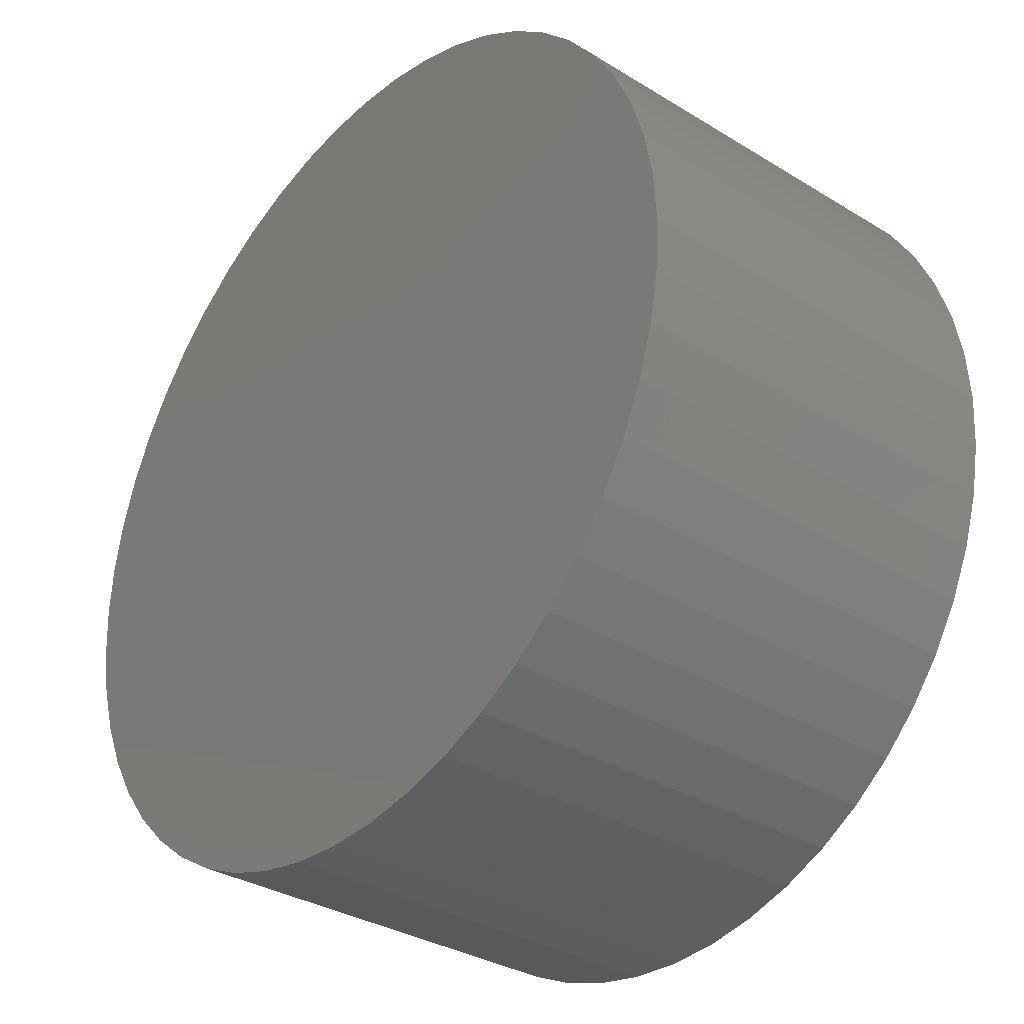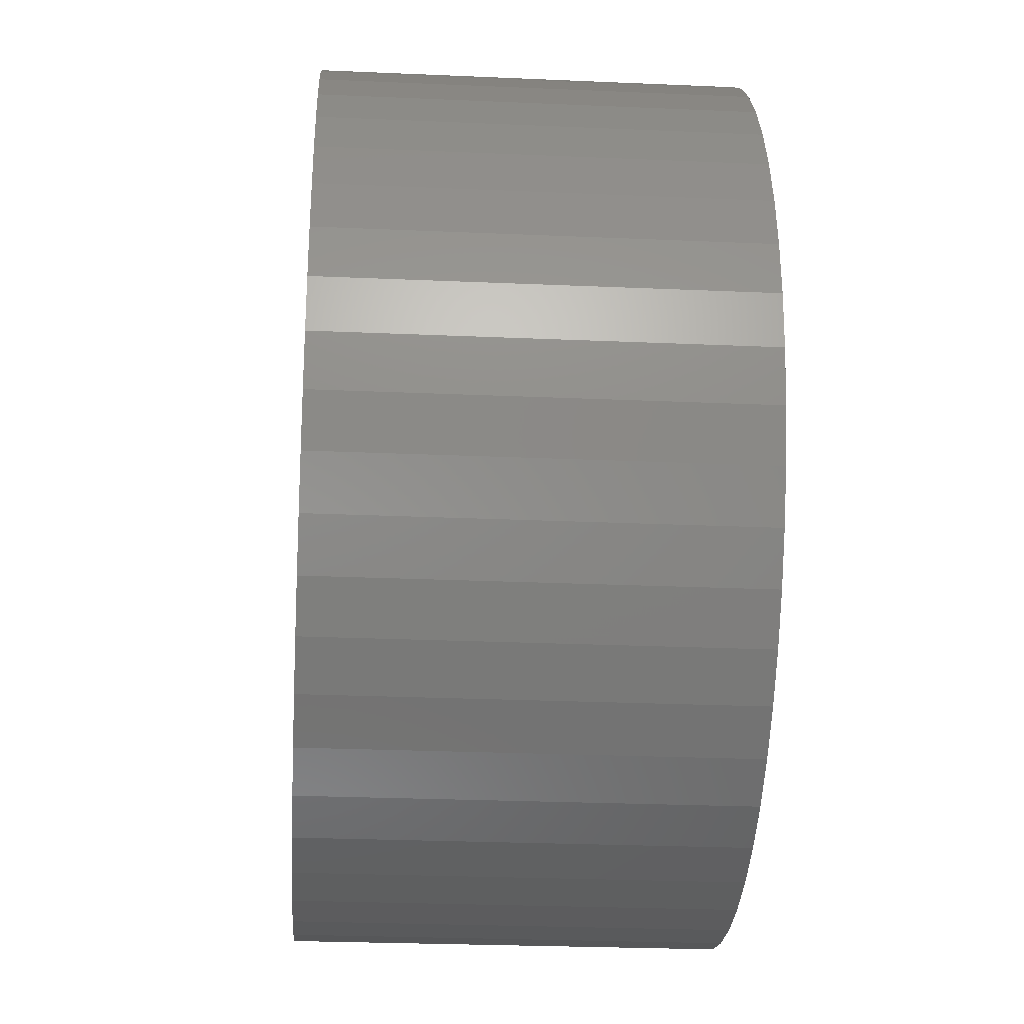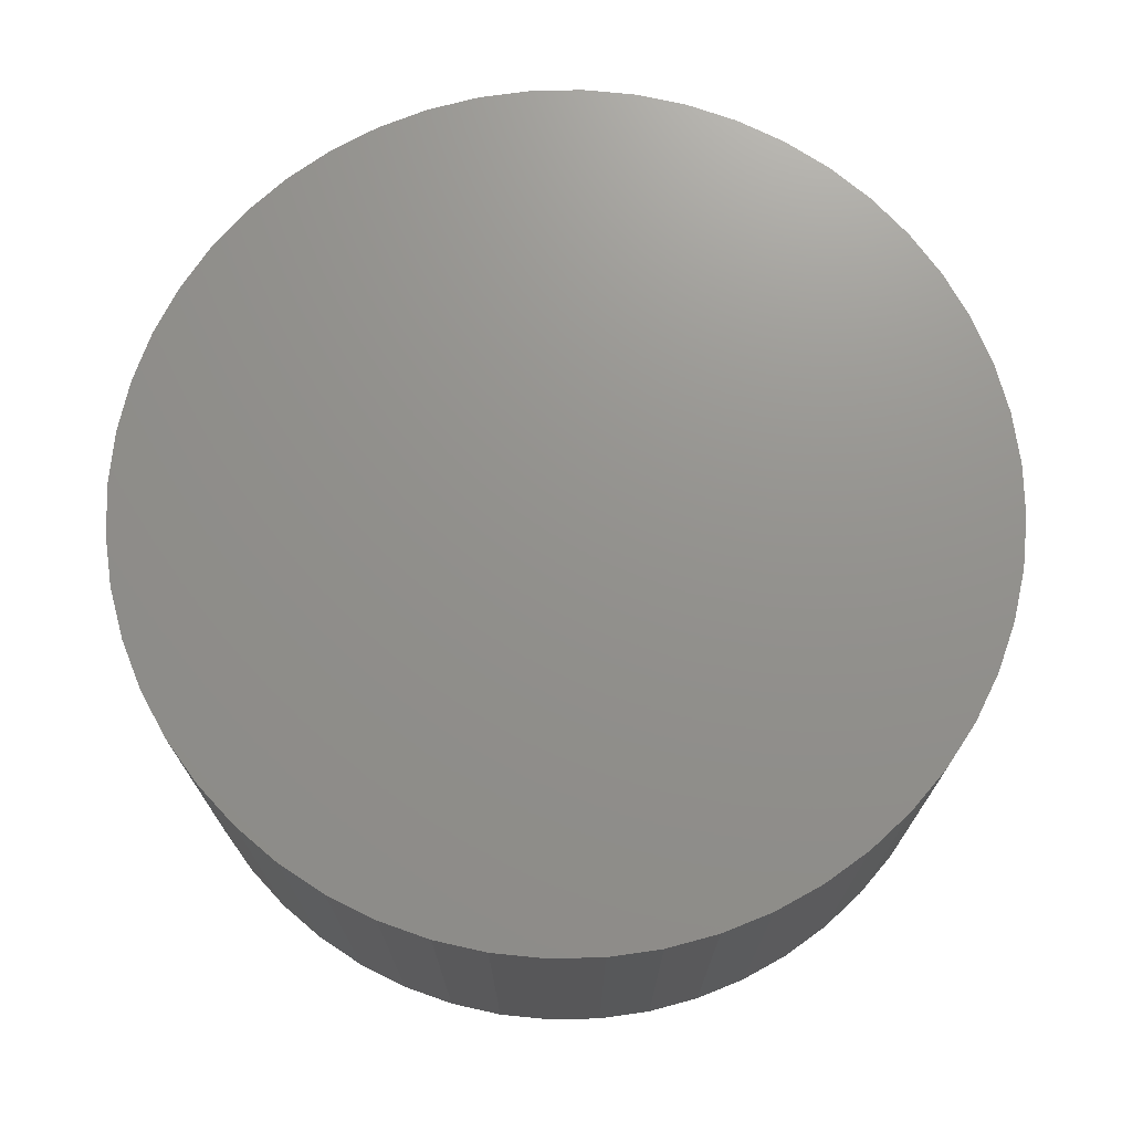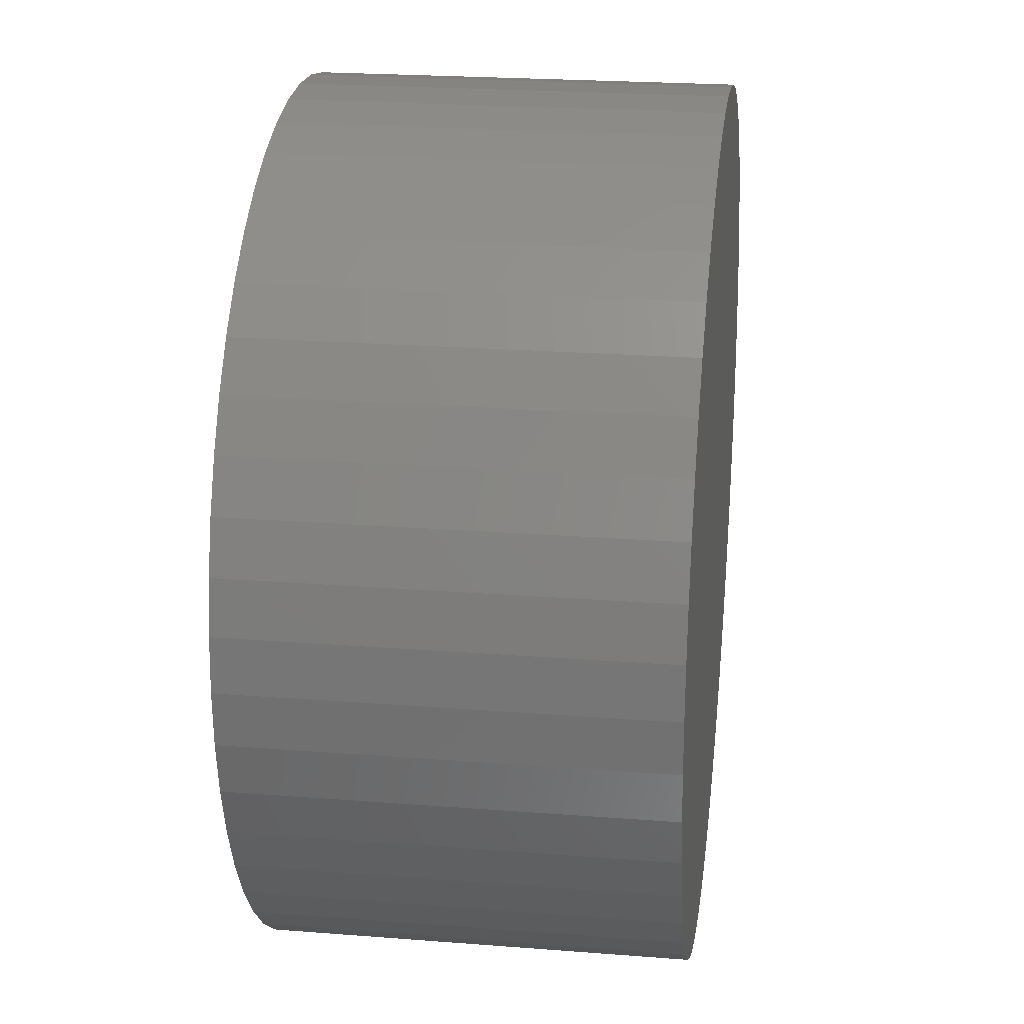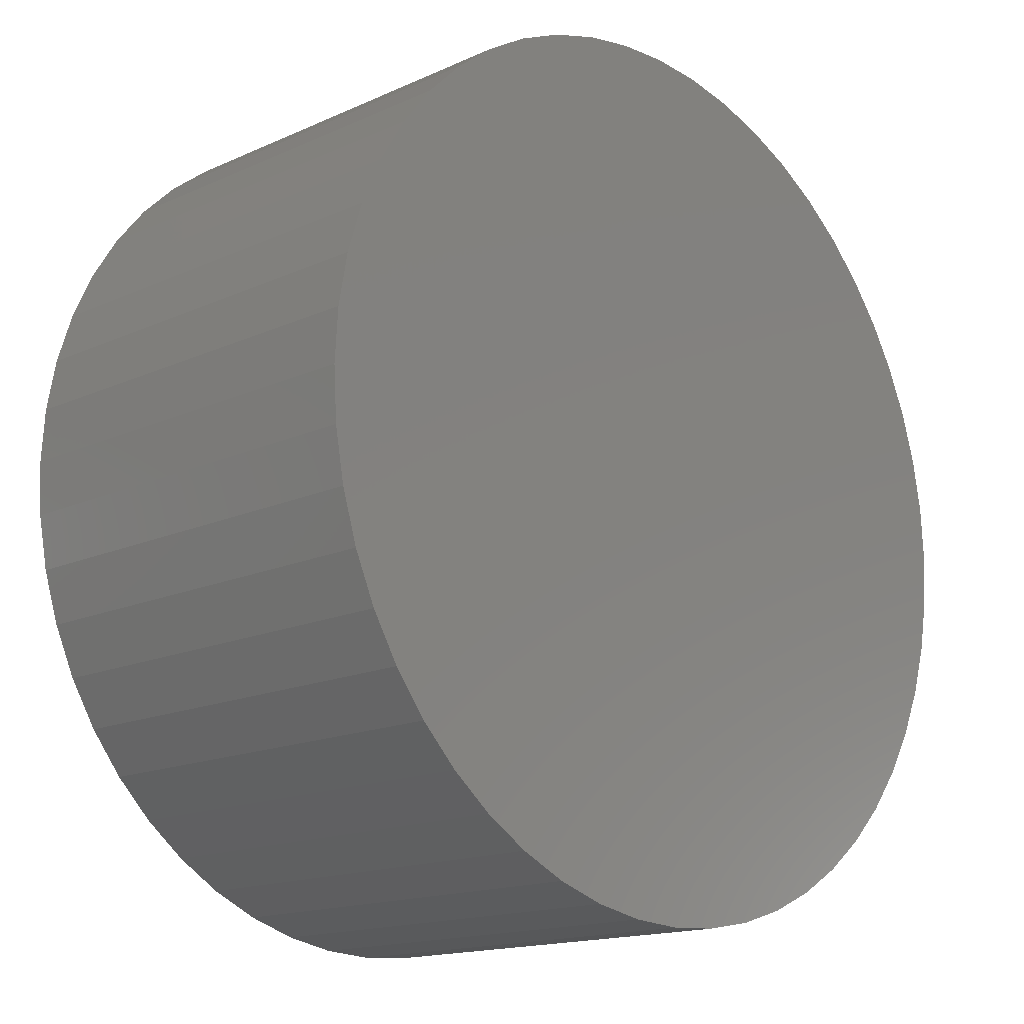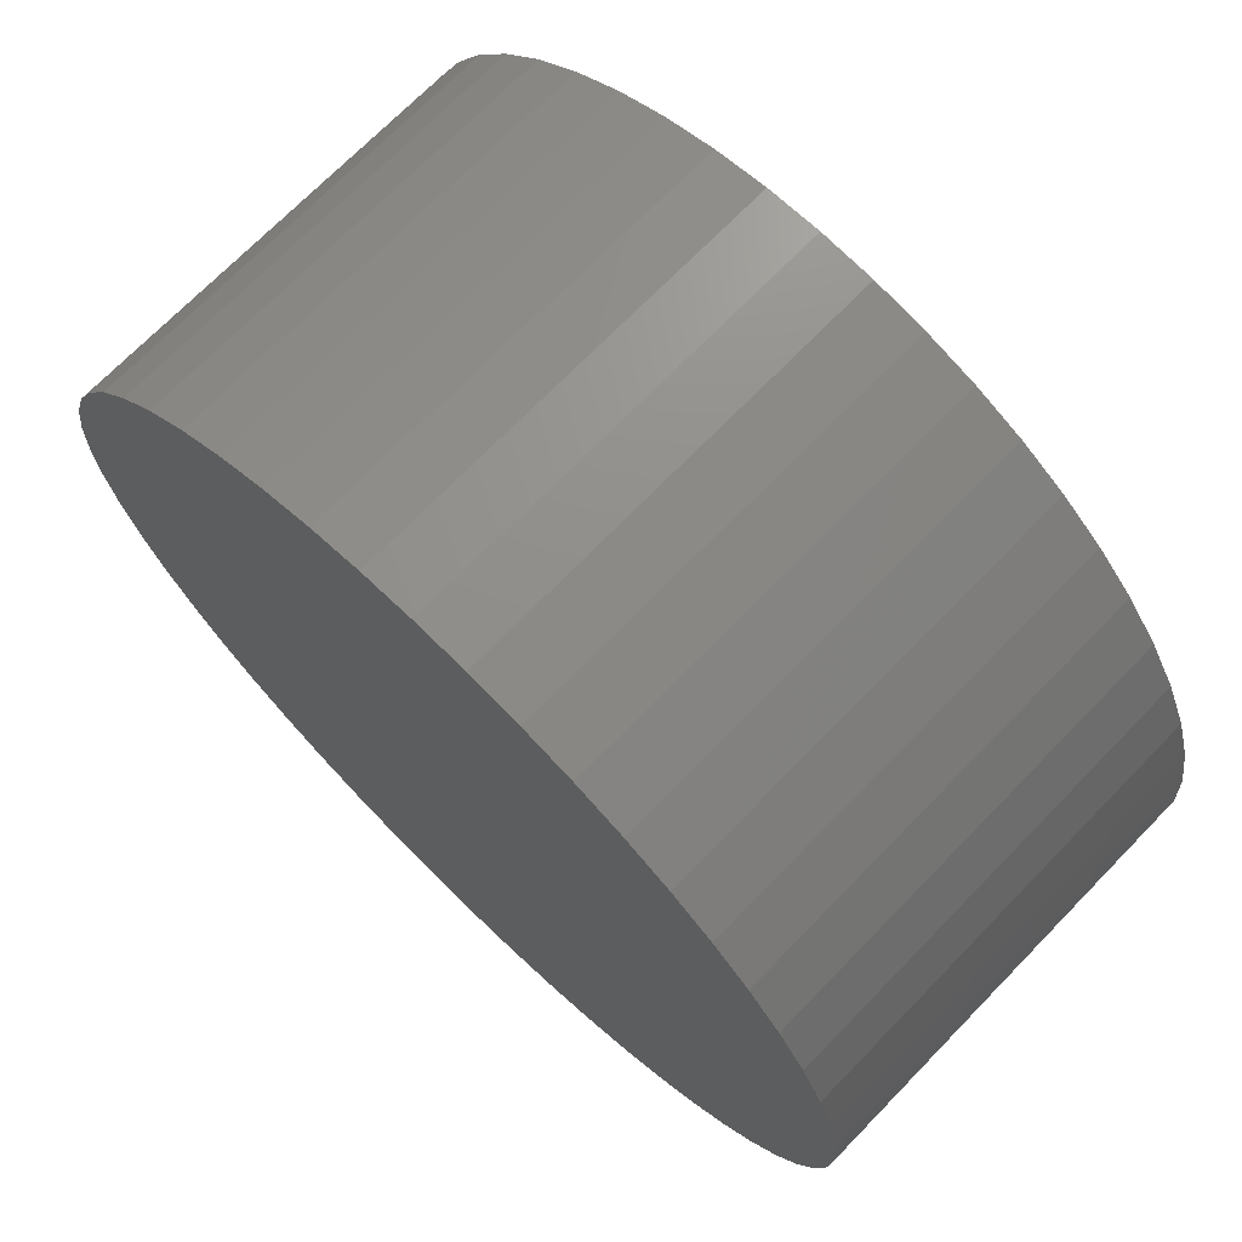
<metadata>
{"format":"stl","ext":"stl","renderer":"f3d","projection":"perspective","resolution":1024,"background":"white","views":[{"elev":-32.9,"azim":-130.3,"up":"+Y"},{"elev":-26.8,"azim":86.1,"up":"+Y"},{"elev":72.0,"azim":113.0,"up":"+Z"},{"elev":22.9,"azim":-82.4,"up":"+Y"},{"elev":-15.8,"azim":133.3,"up":"+Y"},{"elev":71.2,"azim":44.2,"up":"+Y"}]}
</metadata>
<code>
# stl→obj: 104 verts, 204 faces
v 0.05261 0.006388 0.03
v 0.053 -1.298e-17 0.03
v 0.053 -1.298e-17 -0.02
v 0.05261 0.006388 -0.02
v 0.05146 0.01268 0.03
v 0.05146 0.01268 -0.02
v 0.04956 0.01879 0.03
v 0.04956 0.01879 -0.02
v 0.04693 0.02463 0.03
v 0.04693 0.02463 -0.02
v 0.04362 0.03011 0.03
v 0.04362 0.03011 -0.02
v 0.03967 0.03515 0.03
v 0.03967 0.03515 -0.02
v 0.03515 0.03967 0.03
v 0.03515 0.03967 -0.02
v 0.03011 0.04362 0.03
v 0.03011 0.04362 -0.02
v 0.02463 0.04693 0.03
v 0.02463 0.04693 -0.02
v 0.01879 0.04956 0.03
v 0.01879 0.04956 -0.02
v 0.01268 0.05146 0.03
v 0.01268 0.05146 -0.02
v 0.006388 0.05261 0.03
v 0.006388 0.05261 -0.02
v 2.678e-17 0.053 0.03
v 2.678e-17 0.053 -0.02
v -0.006388 0.05261 0.03
v -0.006388 0.05261 -0.02
v -0.01268 0.05146 0.03
v -0.01268 0.05146 -0.02
v -0.01879 0.04956 0.03
v -0.01879 0.04956 -0.02
v -0.02463 0.04693 0.03
v -0.02463 0.04693 -0.02
v -0.03011 0.04362 0.03
v -0.03011 0.04362 -0.02
v -0.03515 0.03967 0.03
v -0.03515 0.03967 -0.02
v -0.03967 0.03515 0.03
v -0.03967 0.03515 -0.02
v -0.04362 0.03011 0.03
v -0.04362 0.03011 -0.02
v -0.04693 0.02463 0.03
v -0.04693 0.02463 -0.02
v -0.04956 0.01879 0.03
v -0.04956 0.01879 -0.02
v -0.05146 0.01268 0.03
v -0.05146 0.01268 -0.02
v -0.05261 0.006388 0.03
v -0.05261 0.006388 -0.02
v -0.053 1.006e-16 0.03
v -0.053 1.006e-16 -0.02
v -0.05261 -0.006388 0.03
v -0.05261 -0.006388 -0.02
v -0.05146 -0.01268 0.03
v -0.05146 -0.01268 -0.02
v -0.04956 -0.01879 0.03
v -0.04956 -0.01879 -0.02
v -0.04693 -0.02463 0.03
v -0.04693 -0.02463 -0.02
v -0.04362 -0.03011 0.03
v -0.04362 -0.03011 -0.02
v -0.03967 -0.03515 0.03
v -0.03967 -0.03515 -0.02
v -0.03515 -0.03967 0.03
v -0.03515 -0.03967 -0.02
v -0.03011 -0.04362 0.03
v -0.03011 -0.04362 -0.02
v -0.02463 -0.04693 0.03
v -0.02463 -0.04693 -0.02
v -0.01879 -0.04956 0.03
v -0.01879 -0.04956 -0.02
v -0.01268 -0.05146 0.03
v -0.01268 -0.05146 -0.02
v -0.006388 -0.05261 0.03
v -0.006388 -0.05261 -0.02
v -5.681e-17 -0.053 0.03
v -5.681e-17 -0.053 -0.02
v 0.006388 -0.05261 0.03
v 0.006388 -0.05261 -0.02
v 0.01268 -0.05146 0.03
v 0.01268 -0.05146 -0.02
v 0.01879 -0.04956 0.03
v 0.01879 -0.04956 -0.02
v 0.02463 -0.04693 0.03
v 0.02463 -0.04693 -0.02
v 0.03011 -0.04362 0.03
v 0.03011 -0.04362 -0.02
v 0.03515 -0.03967 0.03
v 0.03515 -0.03967 -0.02
v 0.03967 -0.03515 0.03
v 0.03967 -0.03515 -0.02
v 0.04362 -0.03011 0.03
v 0.04362 -0.03011 -0.02
v 0.04693 -0.02463 0.03
v 0.04693 -0.02463 -0.02
v 0.04956 -0.01879 0.03
v 0.04956 -0.01879 -0.02
v 0.05146 -0.01268 0.03
v 0.05146 -0.01268 -0.02
v 0.05261 -0.006388 0.03
v 0.05261 -0.006388 -0.02
f 1 2 3
f 1 3 4
f 5 1 4
f 5 4 6
f 7 5 6
f 7 6 8
f 9 7 8
f 9 8 10
f 11 9 10
f 11 10 12
f 13 11 12
f 13 12 14
f 15 13 14
f 15 14 16
f 17 15 16
f 17 16 18
f 19 17 18
f 19 18 20
f 21 19 20
f 21 20 22
f 23 21 22
f 23 22 24
f 25 23 24
f 25 24 26
f 27 25 26
f 27 26 28
f 29 28 30
f 29 27 28
f 31 30 32
f 31 29 30
f 33 32 34
f 33 31 32
f 35 34 36
f 35 33 34
f 37 36 38
f 37 35 36
f 39 38 40
f 39 37 38
f 41 40 42
f 41 39 40
f 43 42 44
f 43 41 42
f 45 44 46
f 45 43 44
f 47 46 48
f 47 45 46
f 49 47 48
f 49 48 50
f 51 49 50
f 51 50 52
f 53 51 52
f 53 52 54
f 55 53 54
f 55 54 56
f 57 55 56
f 57 56 58
f 59 57 58
f 59 58 60
f 61 59 60
f 61 60 62
f 63 61 62
f 63 62 64
f 65 63 64
f 65 64 66
f 67 65 66
f 67 66 68
f 69 67 68
f 69 68 70
f 71 69 70
f 71 70 72
f 73 71 72
f 73 72 74
f 75 73 74
f 75 74 76
f 77 75 76
f 77 76 78
f 79 77 78
f 79 78 80
f 81 79 80
f 81 80 82
f 83 81 82
f 83 82 84
f 85 83 84
f 85 84 86
f 87 85 86
f 87 86 88
f 89 87 88
f 89 88 90
f 91 89 90
f 91 90 92
f 93 91 92
f 93 92 94
f 95 93 94
f 95 94 96
f 97 96 98
f 97 95 96
f 99 98 100
f 99 97 98
f 101 100 102
f 101 99 100
f 103 102 104
f 103 101 102
f 2 104 3
f 2 103 104
f 13 2 1
f 13 1 5
f 13 5 7
f 13 7 9
f 13 9 11
f 13 15 17
f 13 17 19
f 13 19 21
f 13 21 23
f 13 23 25
f 13 25 27
f 13 27 29
f 13 29 31
f 13 31 33
f 13 33 35
f 13 35 37
f 13 37 39
f 13 39 41
f 13 41 43
f 13 43 45
f 13 45 47
f 13 47 49
f 13 49 51
f 13 51 53
f 13 53 55
f 13 55 57
f 13 57 59
f 13 59 61
f 13 61 63
f 13 63 65
f 13 65 67
f 13 67 69
f 13 69 71
f 13 71 73
f 13 73 75
f 13 75 77
f 13 77 79
f 13 79 81
f 13 81 83
f 13 83 85
f 13 85 87
f 13 87 89
f 13 89 91
f 13 91 93
f 13 93 95
f 13 95 97
f 13 97 99
f 13 99 101
f 13 101 103
f 13 103 2
f 14 4 3
f 14 6 4
f 14 8 6
f 14 10 8
f 14 12 10
f 14 18 16
f 14 20 18
f 14 22 20
f 14 24 22
f 14 26 24
f 14 28 26
f 14 30 28
f 14 32 30
f 14 34 32
f 14 36 34
f 14 38 36
f 14 40 38
f 14 42 40
f 14 44 42
f 14 46 44
f 14 48 46
f 14 50 48
f 14 52 50
f 14 54 52
f 14 56 54
f 14 58 56
f 14 60 58
f 14 62 60
f 14 64 62
f 14 66 64
f 14 68 66
f 14 70 68
f 14 72 70
f 14 74 72
f 14 76 74
f 14 78 76
f 14 80 78
f 14 82 80
f 14 84 82
f 14 86 84
f 14 88 86
f 14 90 88
f 14 92 90
f 14 94 92
f 14 96 94
f 14 98 96
f 14 100 98
f 14 102 100
f 14 104 102
f 14 3 104

</code>
